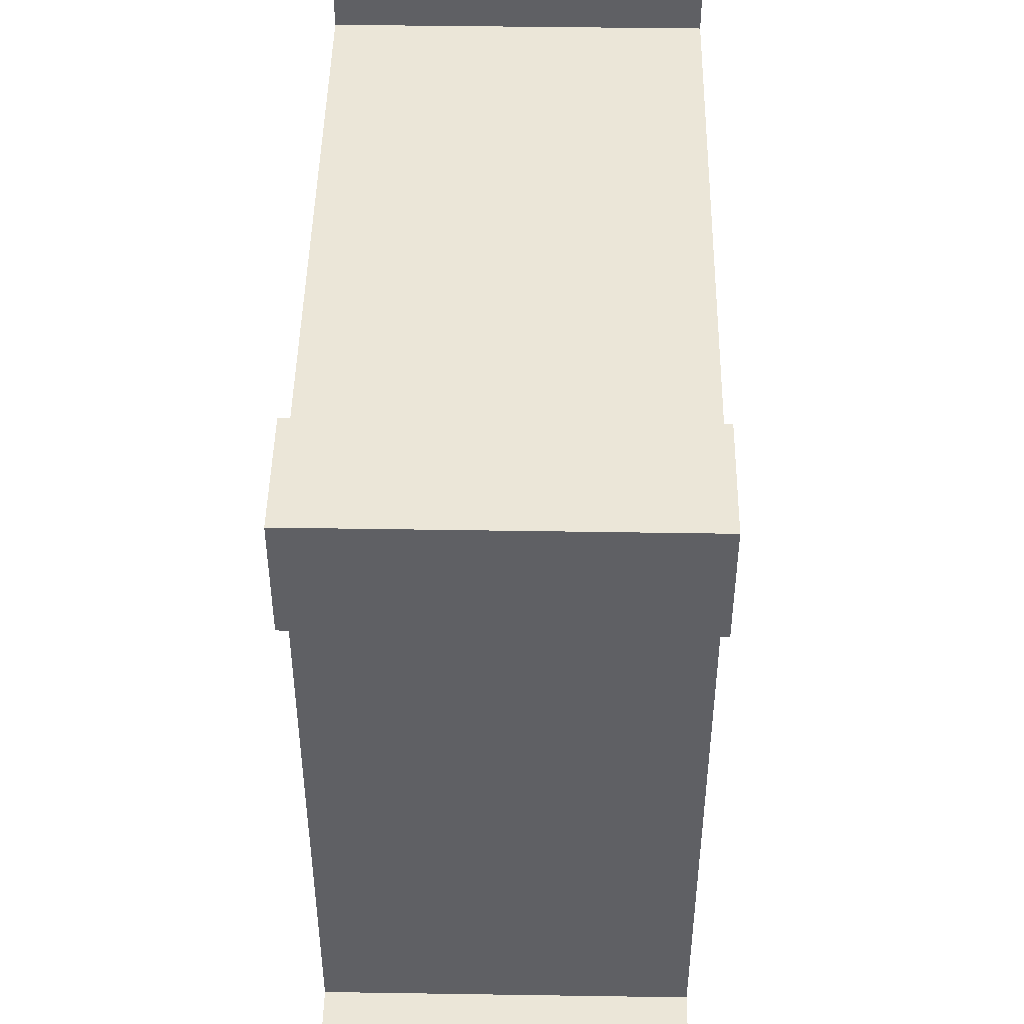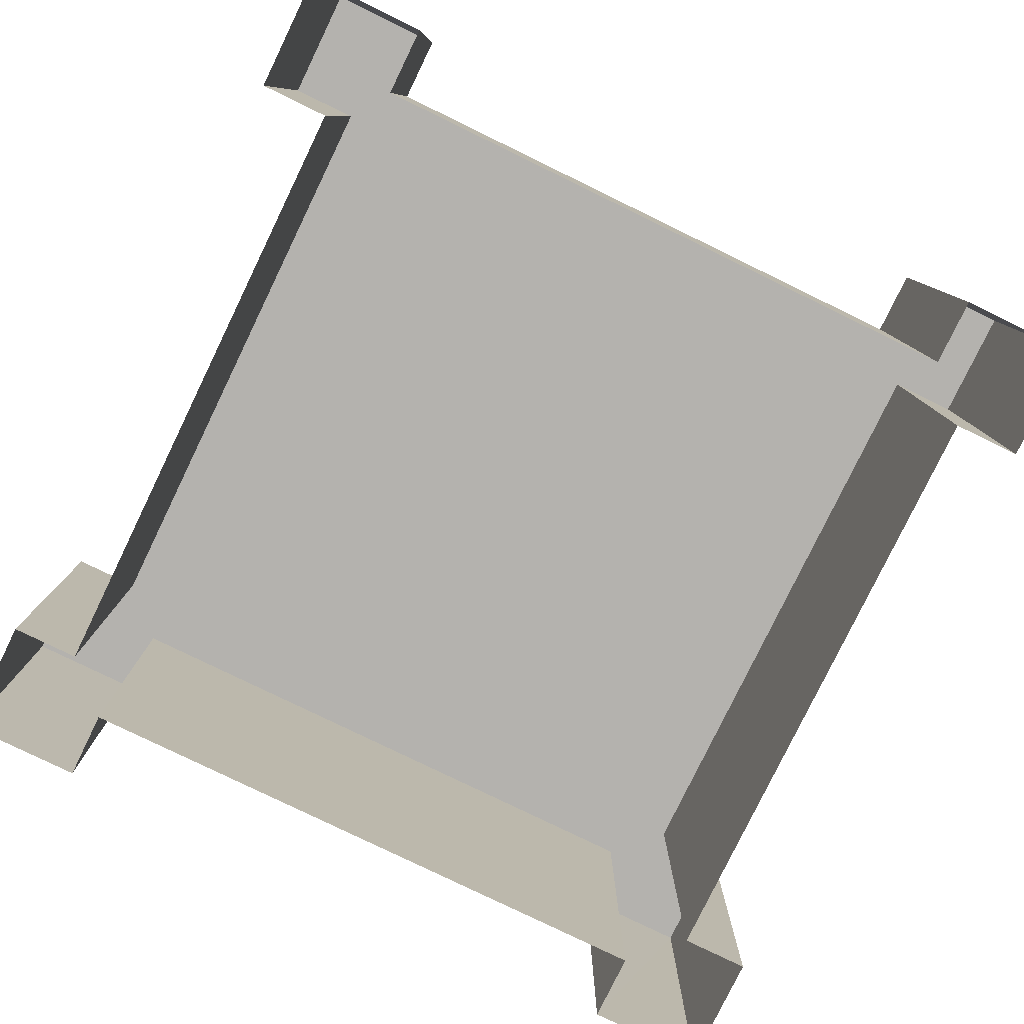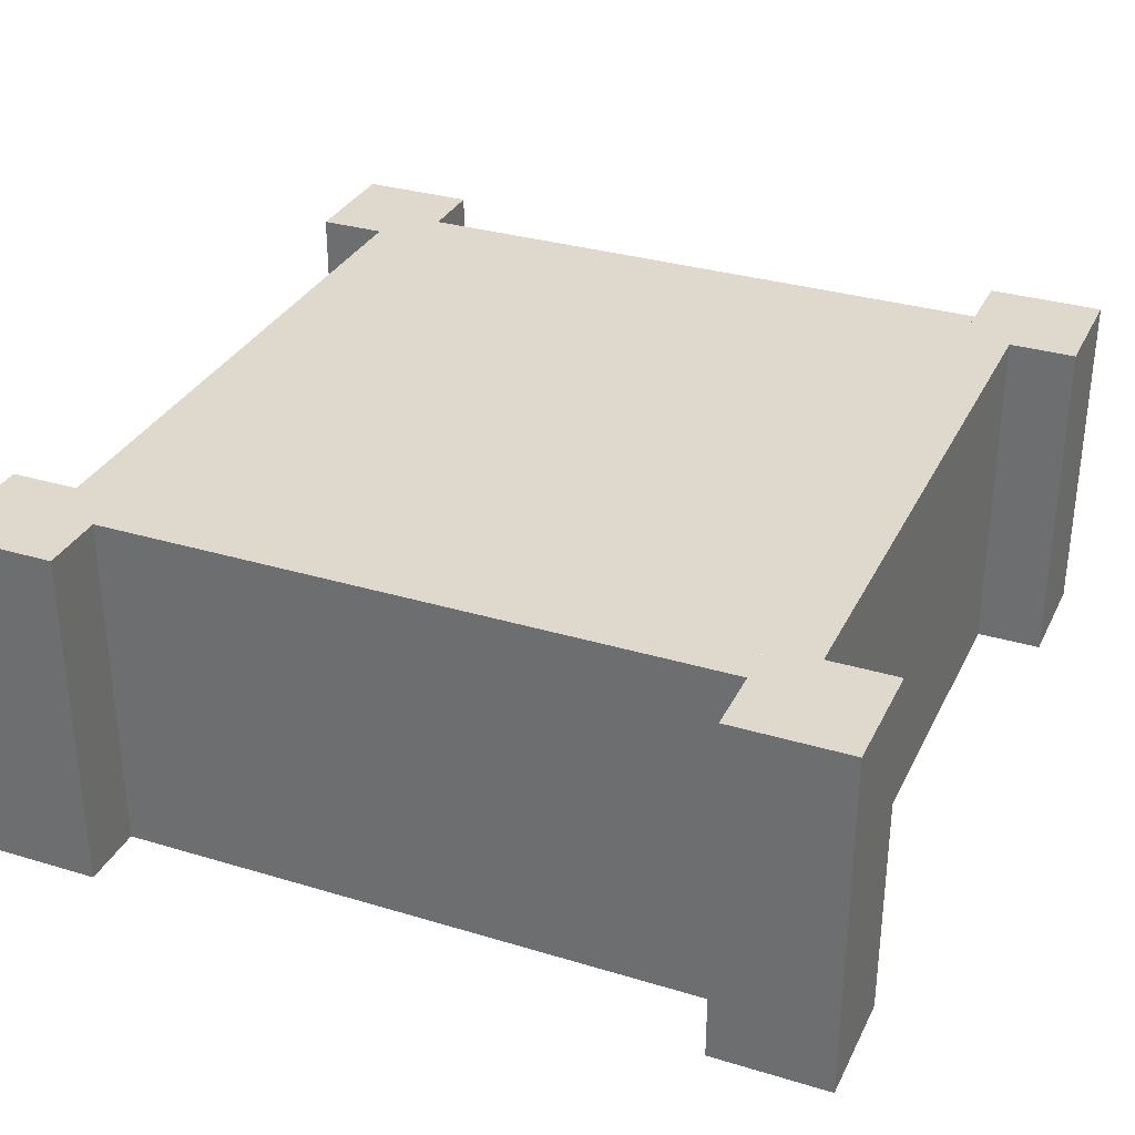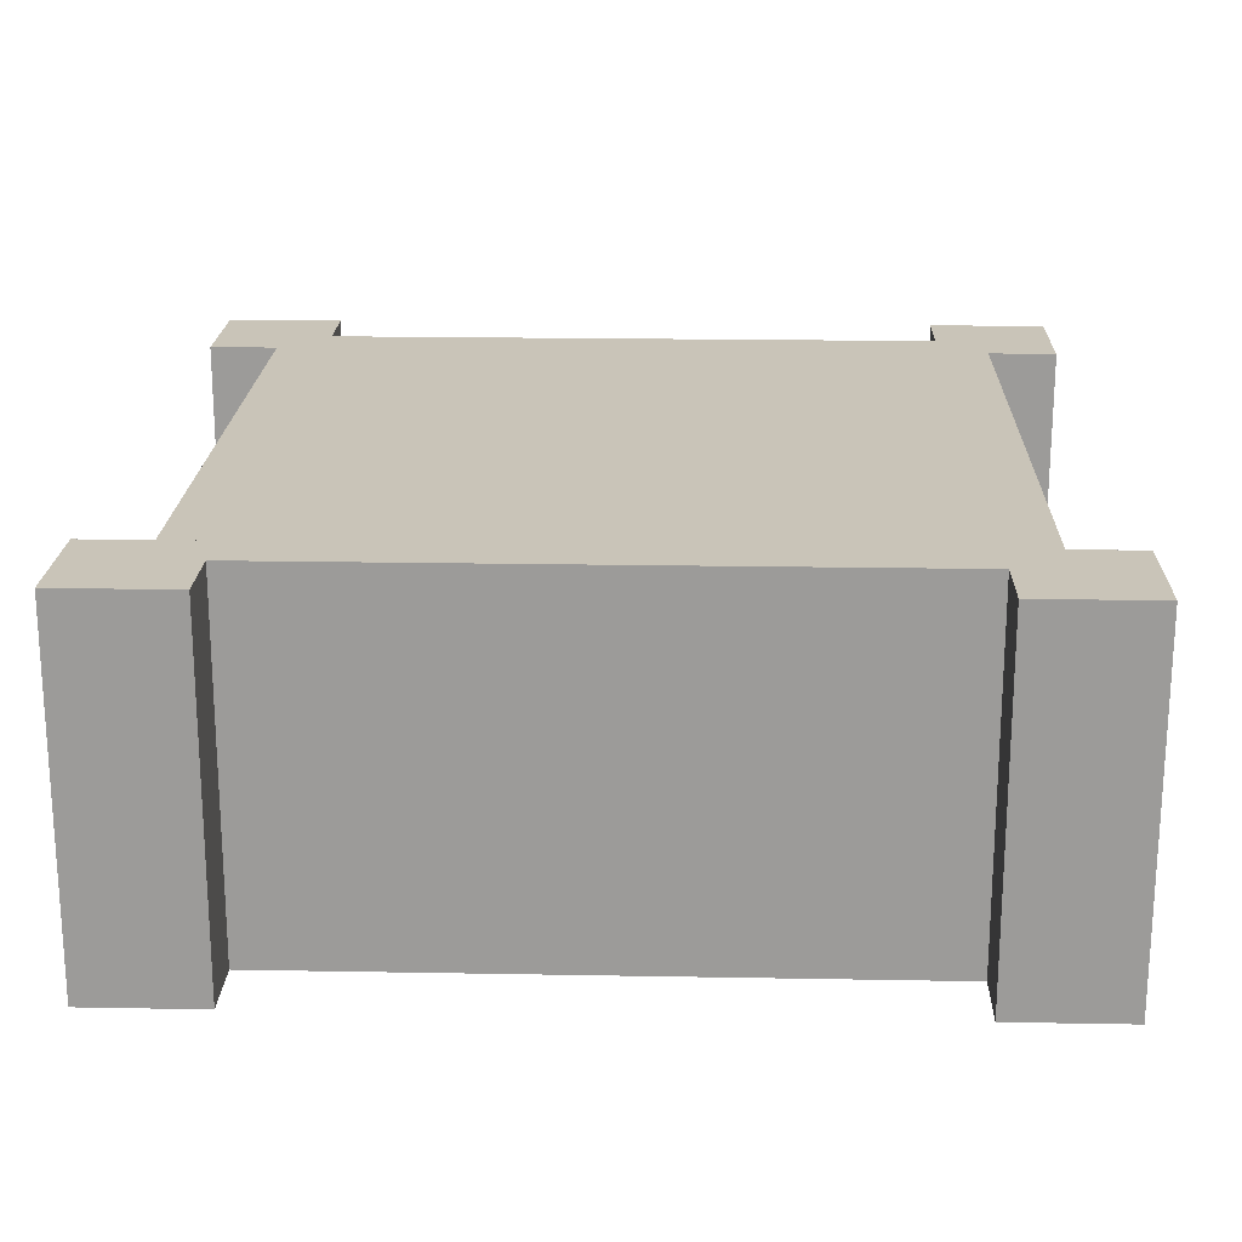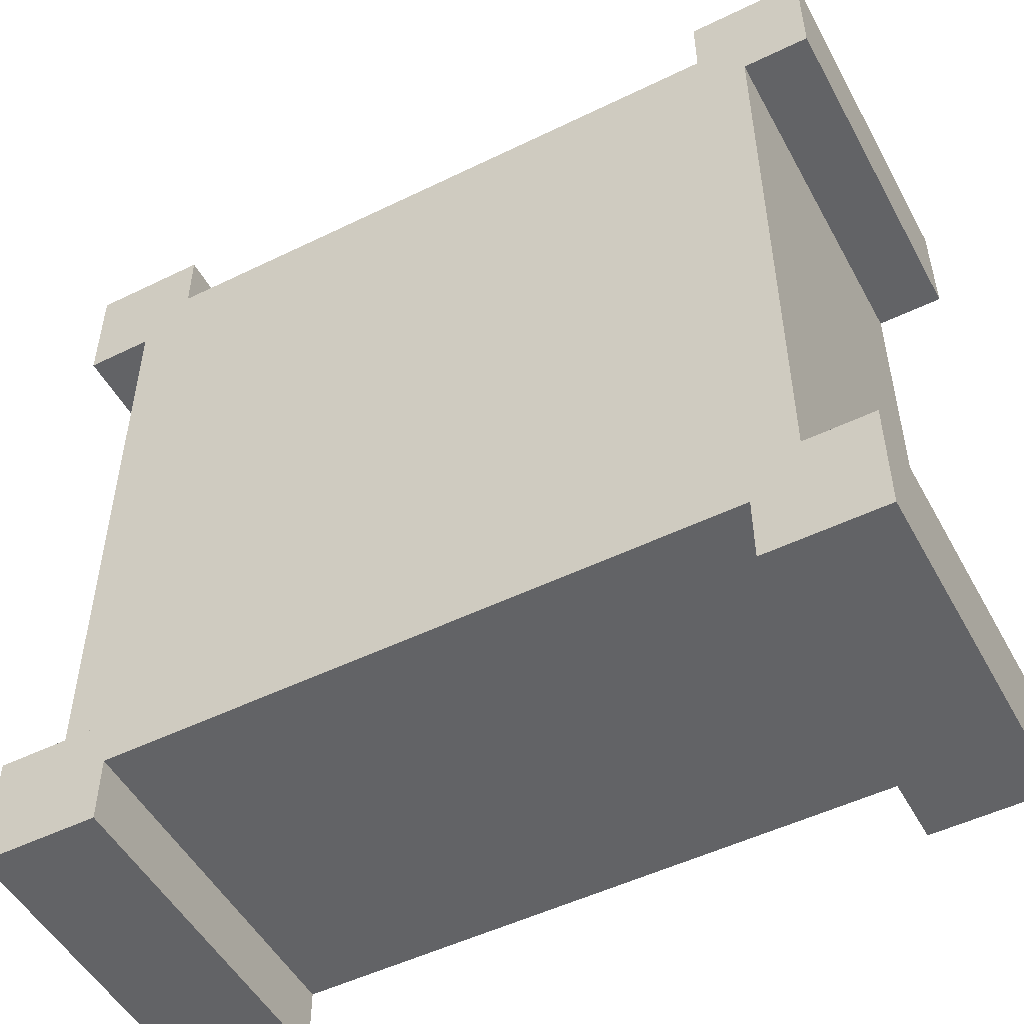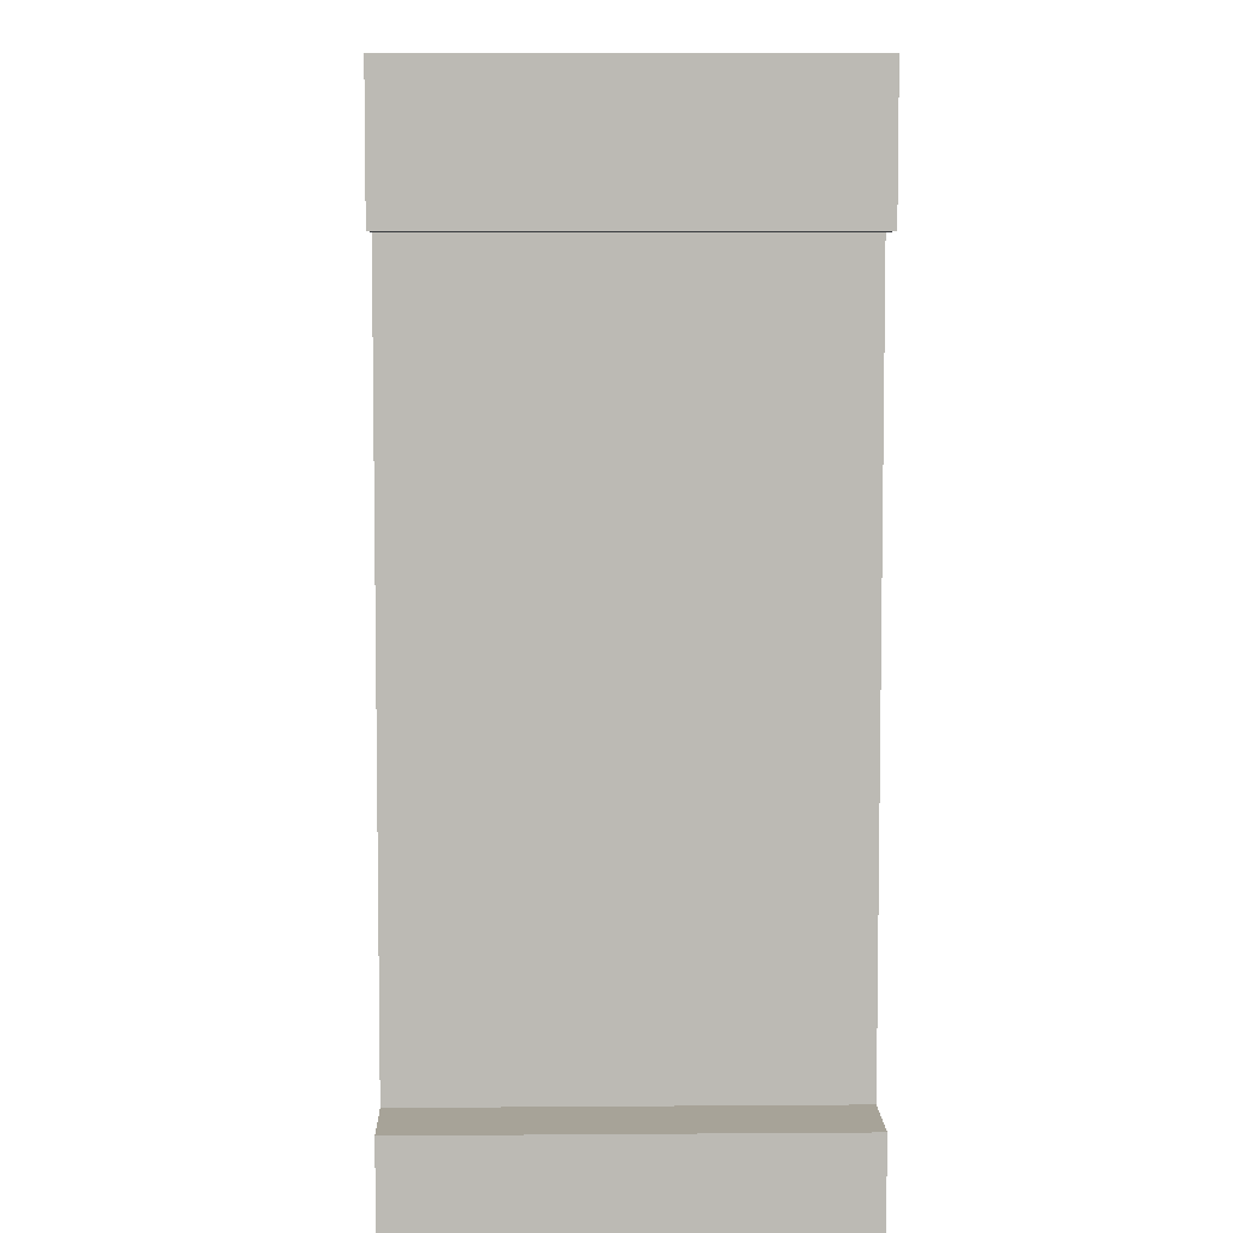
<metadata>
{"format":"obj","ext":"obj","renderer":"f3d","projection":"perspective","resolution":1024,"background":"white","views":[{"elev":46.3,"azim":91.0,"up":"+Z"},{"elev":-79.8,"azim":64.1,"up":"+Y"},{"elev":32.1,"azim":22.9,"up":"+Y"},{"elev":20.1,"azim":1.9,"up":"+Y"},{"elev":-50.9,"azim":-152.0,"up":"+Z"},{"elev":6.8,"azim":88.6,"up":"+Z"}]}
</metadata>
<code>
o Planter
v -2.551 1.035 2.55
v -2.551 1.035 1.851
v -1.852 -1.084 2.55
v -1.852 1.035 2.55
v 2.553 1.035 2.55
v 2.553 1.035 1.851
v -1.852 1.036 2.144
v -2.145 1.036 1.851
v -2.145 -1.084 1.851
v -1.852 1.036 1.851
v -1.852 -1.084 2.144
v 2.551 -1.084 2.55
v 2.551 -1.084 1.851
v 1.852 -1.084 2.55
v 1.852 1.035 2.55
v -2.553 -1.084 2.55
v -2.553 -1.084 1.851
v 1.852 1.036 2.144
v 2.145 1.036 1.851
v 2.145 -1.084 1.851
v 1.852 1.036 1.851
v 1.852 -1.084 2.144
v -2.551 -1.084 -2.55
v -2.551 1.035 -2.55
v -2.551 1.035 -1.851
v -1.852 -1.084 -2.55
v -1.852 1.035 -2.55
v 2.553 1.035 -2.55
v 2.553 1.035 -1.851
v -1.852 1.036 -2.144
v -2.145 1.036 -1.851
v -2.145 -1.084 -1.851
v -1.852 1.036 -1.851
v -1.852 -1.084 -2.144
v 2.551 -1.084 -2.55
v 2.551 -1.084 -1.851
v 1.852 -1.084 -2.55
v 1.852 1.035 -2.55
v -2.553 -1.084 -1.851
v 1.852 1.036 -2.144
v 2.145 1.036 -1.851
v 2.145 -1.084 -1.851
v 1.852 1.036 -1.851
v 1.852 -1.084 -2.144
f 3 1 16
f 10 1 4
f 6 12 13
f 31 9 8
f 4 11 7
f 2 9 17
f 31 10 33
f 40 34 30
f 18 10 7
f 1 17 16
f 12 15 14
f 21 5 6
f 31 32 9
f 42 19 20
f 15 22 14
f 13 19 6
f 21 41 43
f 22 7 11
f 6 5 12
f 23 27 26
f 33 24 25
f 35 29 36
f 27 34 26
f 25 32 31
f 21 33 10
f 39 24 23
f 38 35 37
f 43 28 38
f 10 2 1
f 38 44 40
f 41 36 29
f 3 4 1
f 43 30 33
f 4 3 11
f 2 8 9
f 31 8 10
f 40 44 34
f 18 21 10
f 1 2 17
f 12 5 15
f 21 15 5
f 42 41 19
f 15 18 22
f 13 20 19
f 21 19 41
f 22 18 7
f 23 24 27
f 33 27 24
f 35 28 29
f 27 30 34
f 25 39 32
f 21 43 33
f 39 25 24
f 38 28 35
f 43 29 28
f 38 37 44
f 41 42 36
f 43 40 30

</code>
